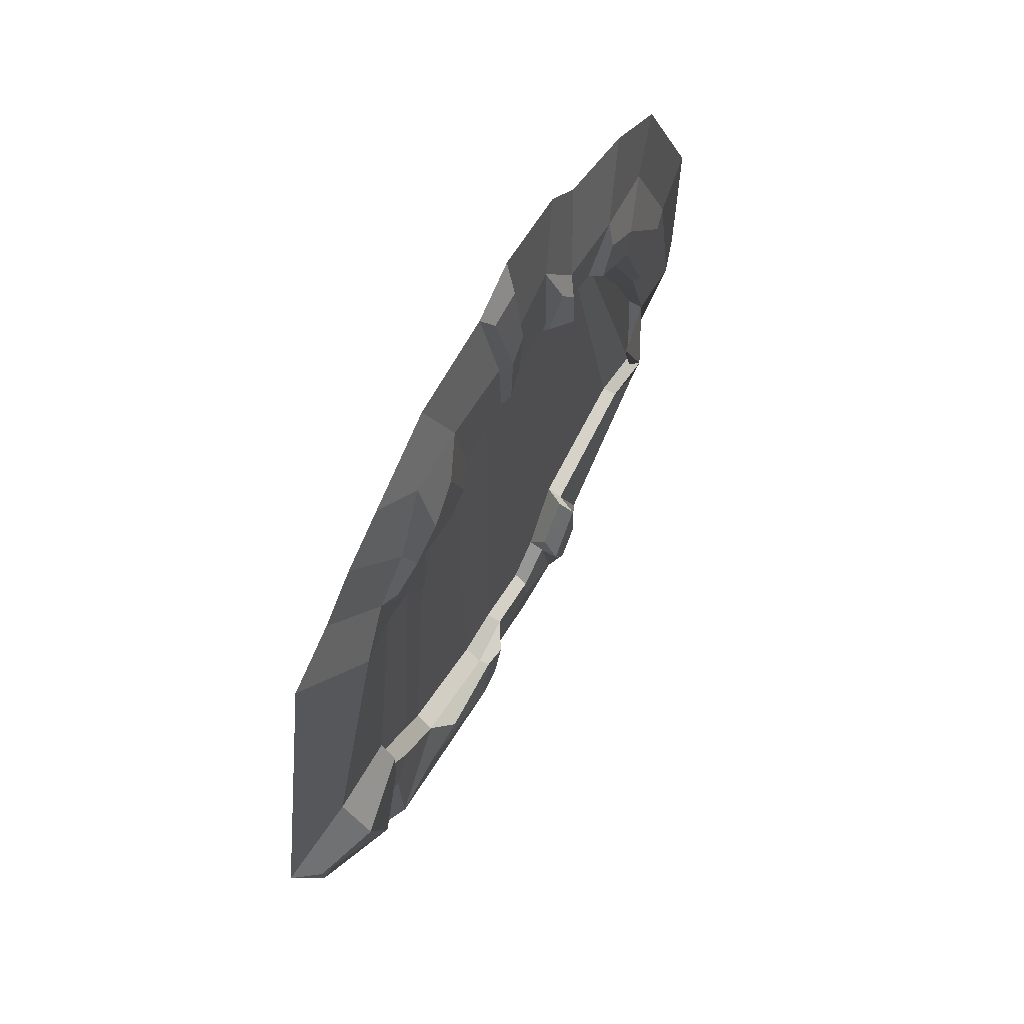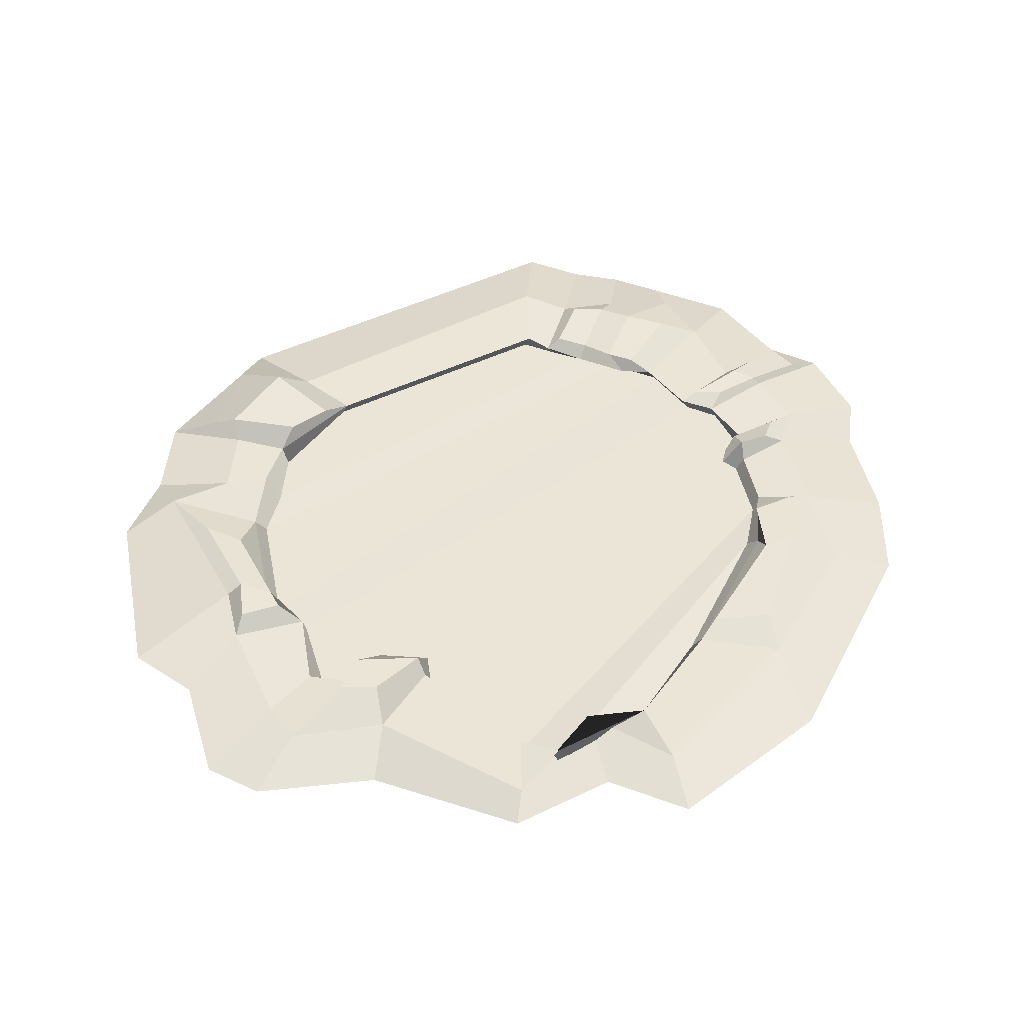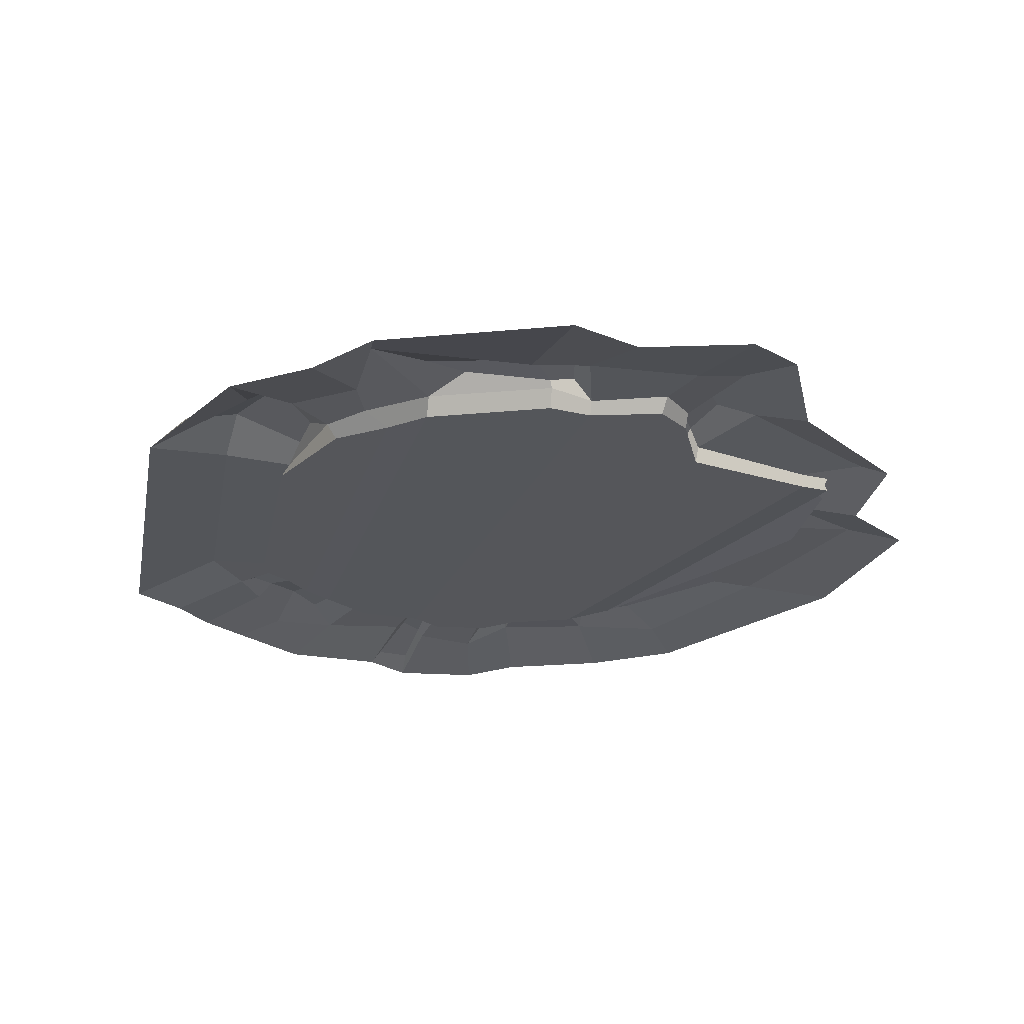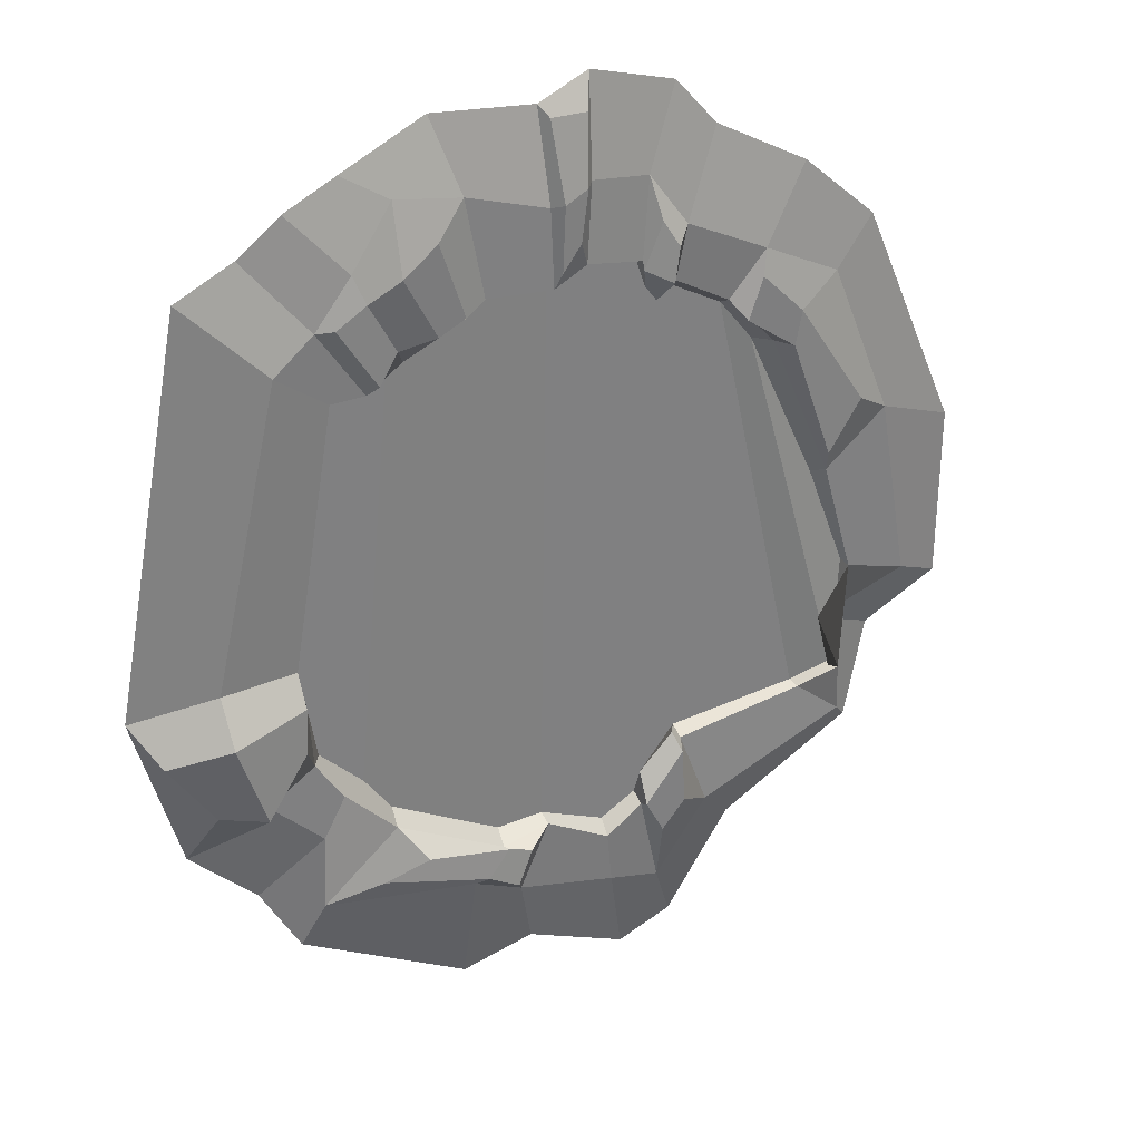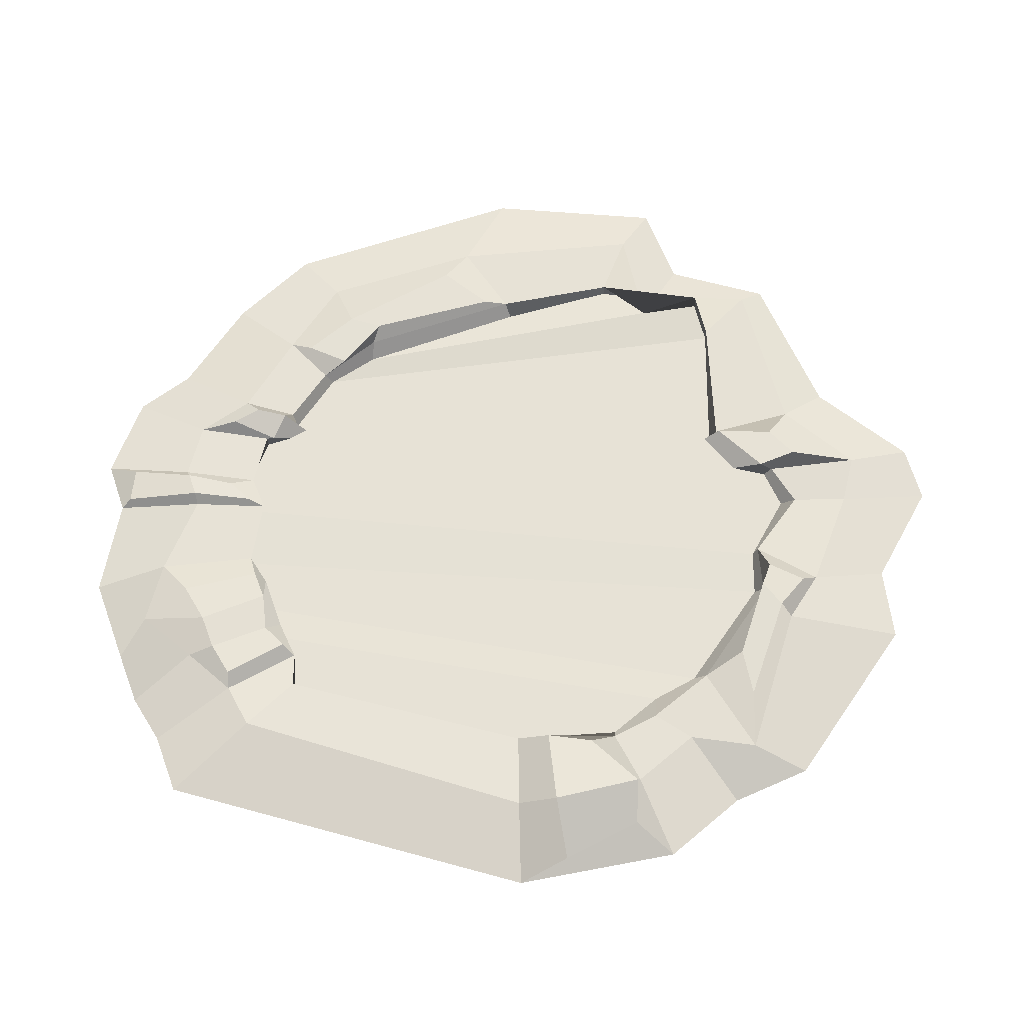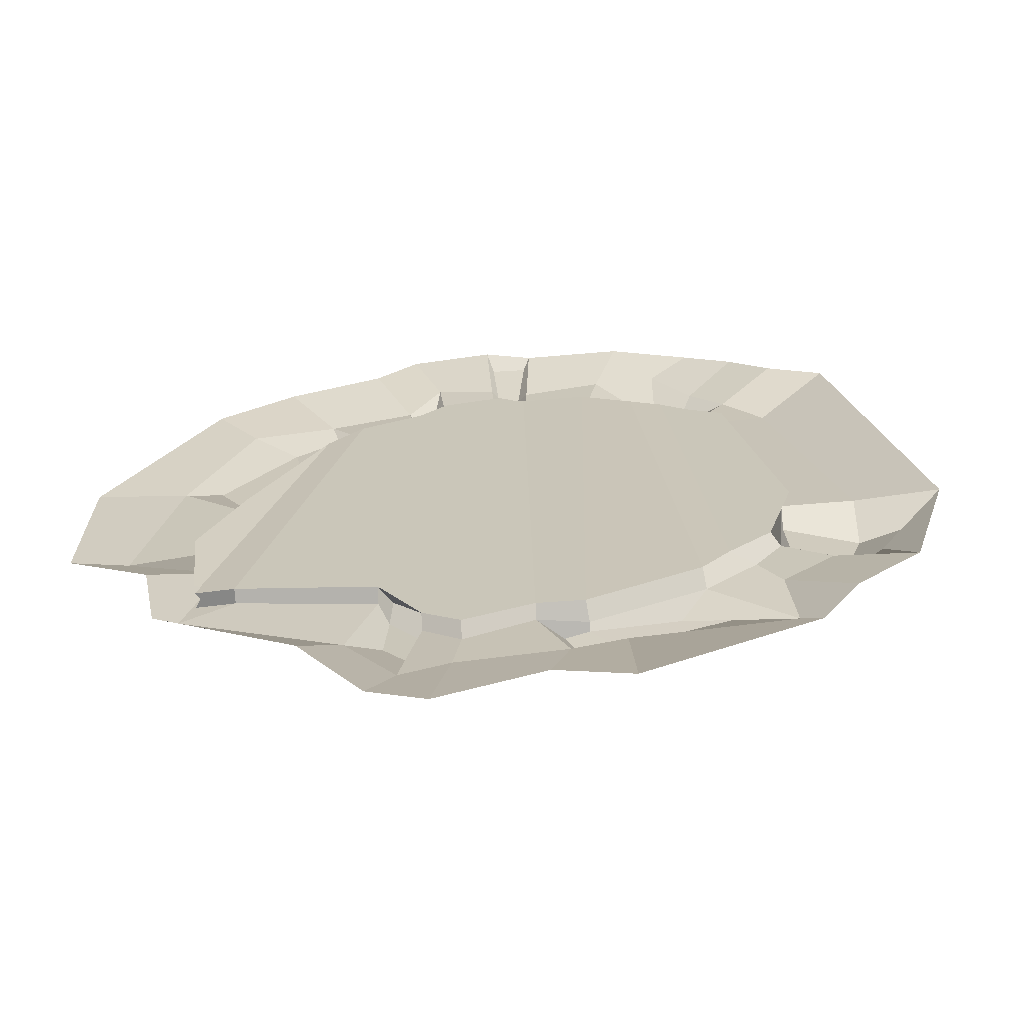
<metadata>
{"format":"obj","ext":"obj","renderer":"f3d","projection":"perspective","resolution":1024,"background":"white","views":[{"elev":67.7,"azim":117.7,"up":"+Z"},{"elev":44.3,"azim":-130.7,"up":"+Y"},{"elev":-25.8,"azim":158.6,"up":"+Y"},{"elev":31.1,"azim":151.4,"up":"+Z"},{"elev":63.6,"azim":94.6,"up":"+Y"},{"elev":-68.6,"azim":2.9,"up":"+Z"}]}
</metadata>
<code>
g default
v 0.8204 0.003636 0.8859
v 1.038 0.003636 1.362
v 0.6957 0.003636 0.5555
v 0.7324 0.03275 0.2268
v 1.142 0.003636 1.494
v 0.8542 0.003636 0.1784
v 1.33 0.003636 1.598
v 1.261 0.003636 0.1473
v 1.413 0.003636 1.691
v 1.391 0.003636 -0.04912
v 1.579 0.003636 1.739
v 1.501 0.003636 -0.1104
v 1.677 0.003636 1.696
v 1.702 0.003636 -0.01914
v 1.876 0.003636 1.717
v 1.84 -0.004067 -0.03078
v 2.037 0.003636 1.643
v 2.173 -0.004067 0.1607
v 2.136 0.003636 1.595
v 2.259 0.003636 0.2844
v 2.219 0.003636 1.533
v 2.388 0.003636 0.4138
v 2.331 0.003636 1.481
v 2.476 0.003636 0.7279
v 0.795 0.04818 0.9051
v 0.9934 0.04818 1.362
v 0.6957 0.04818 0.5555
v 0.7324 0.07729 0.2268
v 1.142 0.04818 1.518
v 0.8542 0.04818 0.1784
v 1.311 0.04818 1.614
v 1.261 0.04818 0.1269
v 1.413 0.04818 1.691
v 1.391 0.04818 -0.06955
v 1.579 0.04818 1.718
v 1.501 0.04158 -0.1541
v 1.677 0.04818 1.668
v 1.702 0.04818 -0.03187
v 1.876 0.04818 1.686
v 1.848 0.04818 -0.06291
v 1.953 0.03569 1.626
v 2.181 0.04818 0.1241
v 2.107 0.03416 1.557
v 2.335 0.04818 0.2844
v 2.219 0.04818 1.494
v 2.418 0.04818 0.4138
v 2.317 0.03817 1.488
v 2.452 0.04818 0.7279
v 0.6035 0.04818 1.061
v 0.7818 0.02984 1.52
v 0.5042 0.04818 0.4965
v 0.7944 0.04818 0.4042
v 1.03 0.0531 1.649
v 0.7072 0.04818 0.05524
v 1.285 0.06091 1.776
v 1.177 0.06195 -0.1115
v 1.386 0.03177 1.923
v 1.333 0.04818 -0.3477
v 1.566 0.04818 1.95
v 1.479 0.02987 -0.3248
v 1.686 0.04818 1.897
v 1.793 0.04818 -0.2323
v 1.931 0.04818 1.977
v 1.949 0.06217 -0.1508
v 2.128 0.04818 2.011
v 2.423 0.07557 -0.04369
v 2.25 0.06153 1.84
v 2.401 0.04818 0.1636
v 2.352 0.04818 1.697
v 2.56 0.04818 0.3226
v 2.48 0.07559 1.616
v 2.667 0.03356 0.7082
v 1.362 0.03601 1.562
v 1.398 0.03601 1.61
v 1.344 0.1004 1.632
v 1.413 0.05813 1.667
v 1.322 0.08774 1.729
v 1.369 0.07643 1.806
v 1.778 0.0918 -0.07048
v 1.848 0.08284 -0.05018
v 1.924 0.1058 -0.1137
v 1.822 0.0918 -0.1841
v 2.103 0.0918 0.01139
v 2.239 0.07675 -0.03176
v 1.3 0.06466 0.1685
v 1.407 0.06466 0.06311
v 1.407 0.1092 -0.02797
v 1.289 0.1092 0.1215
v 1.351 0.1092 -0.1363
v 1.278 0.1092 -0.05317
v 1.945 0.07623 1.66
v 2.023 0.07471 1.622
v 2.021 0.08304 1.884
v 2.125 0.09223 1.811
v 2.132 0.05961 1.602
v 2.223 0.08921 1.764
v 2.198 0.08917 1.531
v 2.305 0.07278 1.703
v 0.8097 0.07864 0.9751
v 0.9416 0.07864 1.346
v 0.7088 0.07864 1.127
v 0.9198 0.07611 1.448
v 1.092 0.07176 1.453
v 1.052 0.07864 1.579
v 0.3495 -0.000363 0.9532
v 0.653 -0.000363 1.653
v 0.3495 -0.000363 0.4183
v 0.5874 -0.000363 0.3032
v 0.8812 -0.000363 1.855
v 0.6479 -0.000363 -0.01284
v 1.167 -0.000363 2.013
v 1.062 -0.000363 -0.2375
v 1.295 -0.000363 2.156
v 1.261 -0.000363 -0.5382
v 1.549 -0.000363 2.229
v 1.429 -0.000363 -0.6006
v 1.698 -0.000363 2.164
v 1.738 -0.000363 -0.461
v 2.004 -0.000363 2.196
v 1.961 -0.000363 -0.5085
v 2.249 -0.000363 2.082
v 2.471 -0.000363 -0.2155
v 2.402 -0.000363 2.009
v 2.59 -0.000363 0.003375
v 2.529 -0.000363 1.915
v 2.788 -0.000363 0.2015
v 2.7 -0.000363 1.835
v 2.921 -0.000363 0.6821
v 1.587 0.06758 1.937
v 1.657 0.07412 1.907
v 1.572 0.03457 2.131
v 1.679 0.03457 2.134
v 2.587 0.1211 0.3328
v 2.67 0.1234 0.5881
v 2.842 0.04887 0.5408
v 2.701 0.03426 0.3243
v 1.607 0.06848 1.79
v 1.663 0.07192 1.718
v 2.453 0.0859 0.489
v 2.446 0.0859 0.6297
g pCube1
f 1 2 4 3
f 4 2 5 6
f 6 5 7 8
f 8 7 9 10
f 10 9 11 12
f 12 11 13 14
f 14 13 15 16
f 16 15 17 18
f 18 17 19 20
f 20 19 21 22
f 22 21 23 24
f 2 1 25 26
f 3 4 28 27
f 1 3 27 25
f 5 2 26 29
f 4 6 30 28
f 7 5 29 31
f 6 8 32 30
f 74 73 75 76
f 85 86 87 88
f 11 9 33 35
f 10 12 36 34
f 13 11 35 37
f 12 14 38 36
f 15 13 37 39
f 14 16 40 38
f 17 15 39 41
f 16 18 42 40
f 19 17 41 43
f 18 20 44 42
f 21 19 43 45
f 20 22 46 44
f 23 21 45 47
f 22 24 48 46
f 24 23 47 48
f 100 99 101 102
f 27 28 52 51
f 25 27 51 49
f 103 100 102 104
f 28 30 54 52
f 31 29 53 55
f 30 32 56 54
f 76 75 77 78
f 88 87 89 90
f 35 33 57 59
f 34 36 60 58
f 138 137 129 130
f 36 38 62 60
f 39 37 61 63
f 79 80 81 82
f 92 91 93 94
f 80 83 84 81
f 95 92 94 96
f 42 44 68 66
f 97 95 96 98
f 44 46 70 68
f 47 45 69 71
f 139 140 134 133
f 48 47 71 72
f 9 7 73 74
f 7 31 75 73
f 33 9 74 76
f 31 55 77 75
f 55 57 78 77
f 57 33 76 78
f 38 40 80 79
f 64 62 82 81
f 62 38 79 82
f 40 42 83 80
f 42 66 84 83
f 66 64 81 84
f 8 10 86 85
f 10 34 87 86
f 32 8 85 88
f 34 58 89 87
f 58 56 90 89
f 56 32 88 90
f 41 39 91 92
f 39 63 93 91
f 63 65 94 93
f 43 41 92 95
f 65 67 96 94
f 45 43 95 97
f 67 69 98 96
f 69 45 97 98
f 26 25 99 100
f 25 49 101 99
f 49 50 102 101
f 29 26 100 103
f 50 53 104 102
f 53 29 103 104
f 50 49 105 106
f 51 52 108 107
f 49 51 107 105
f 53 50 106 109
f 52 54 110 108
f 55 53 109 111
f 54 56 112 110
f 57 55 111 113
f 56 58 114 112
f 59 57 113 115
f 58 60 116 114
f 130 129 131 132
f 60 62 118 116
f 63 61 117 119
f 62 64 120 118
f 65 63 119 121
f 64 66 122 120
f 67 65 121 123
f 66 68 124 122
f 69 67 123 125
f 68 70 126 124
f 71 69 125 127
f 133 134 135 136
f 72 71 127 128
f 59 115 131 129
f 115 117 132 131
f 117 61 130 132
f 72 128 135 134
f 128 126 136 135
f 126 70 133 136
f 37 35 137 138
f 35 59 129 137
f 61 37 138 130
f 46 48 140 139
f 48 72 134 140
f 70 46 139 133

</code>
